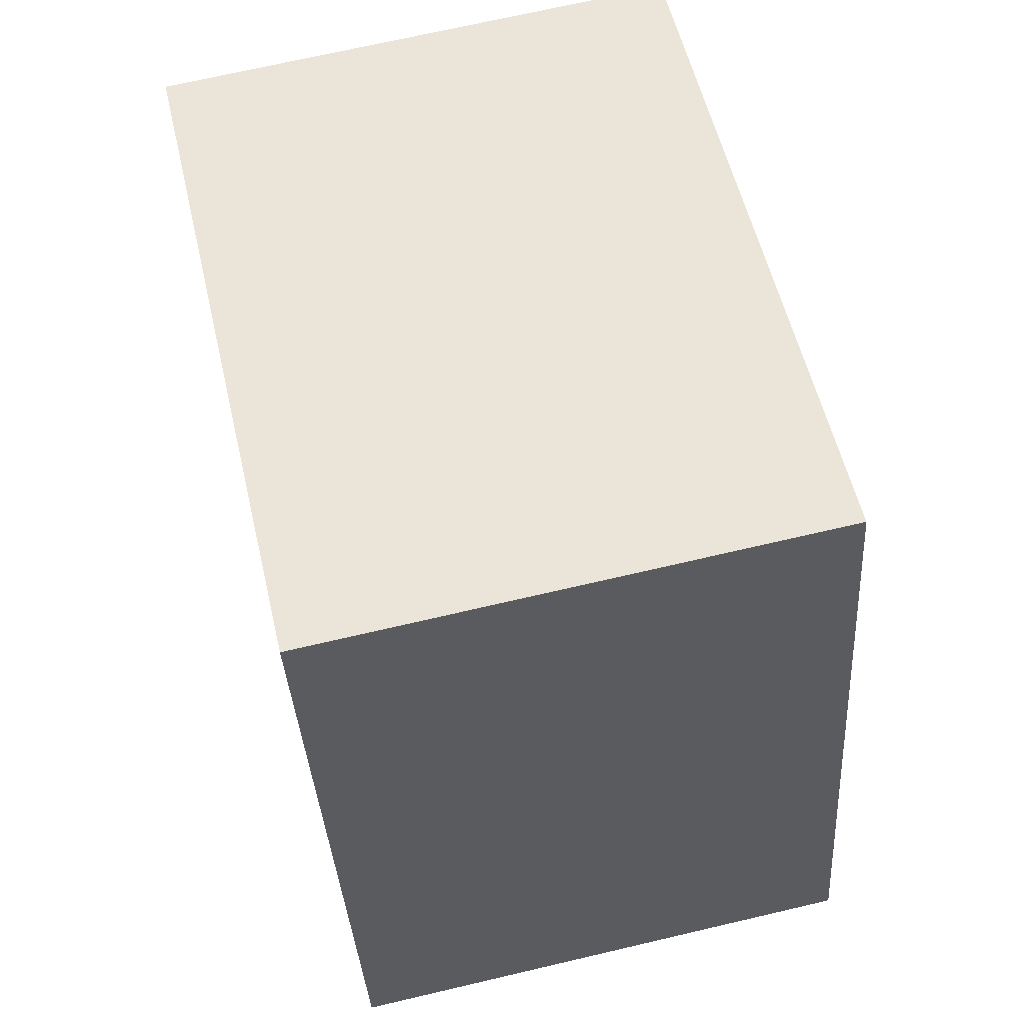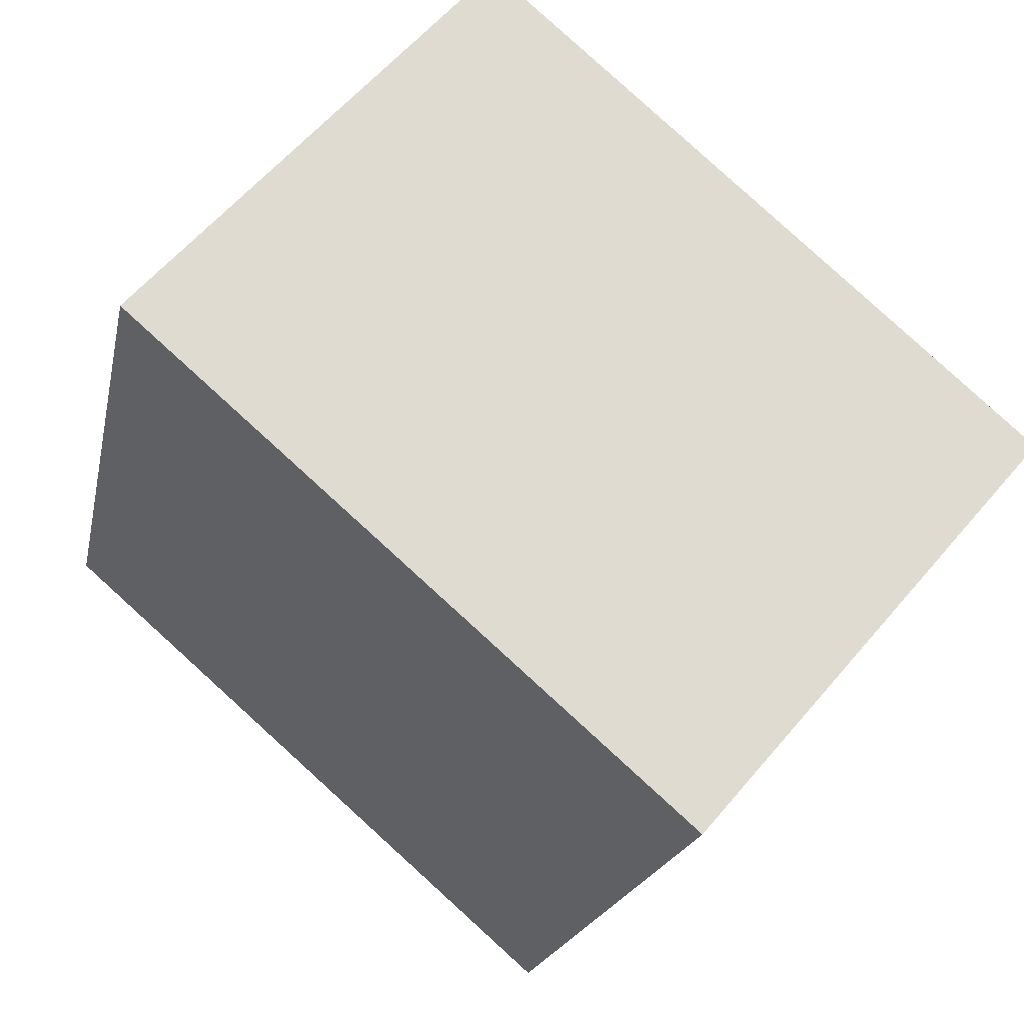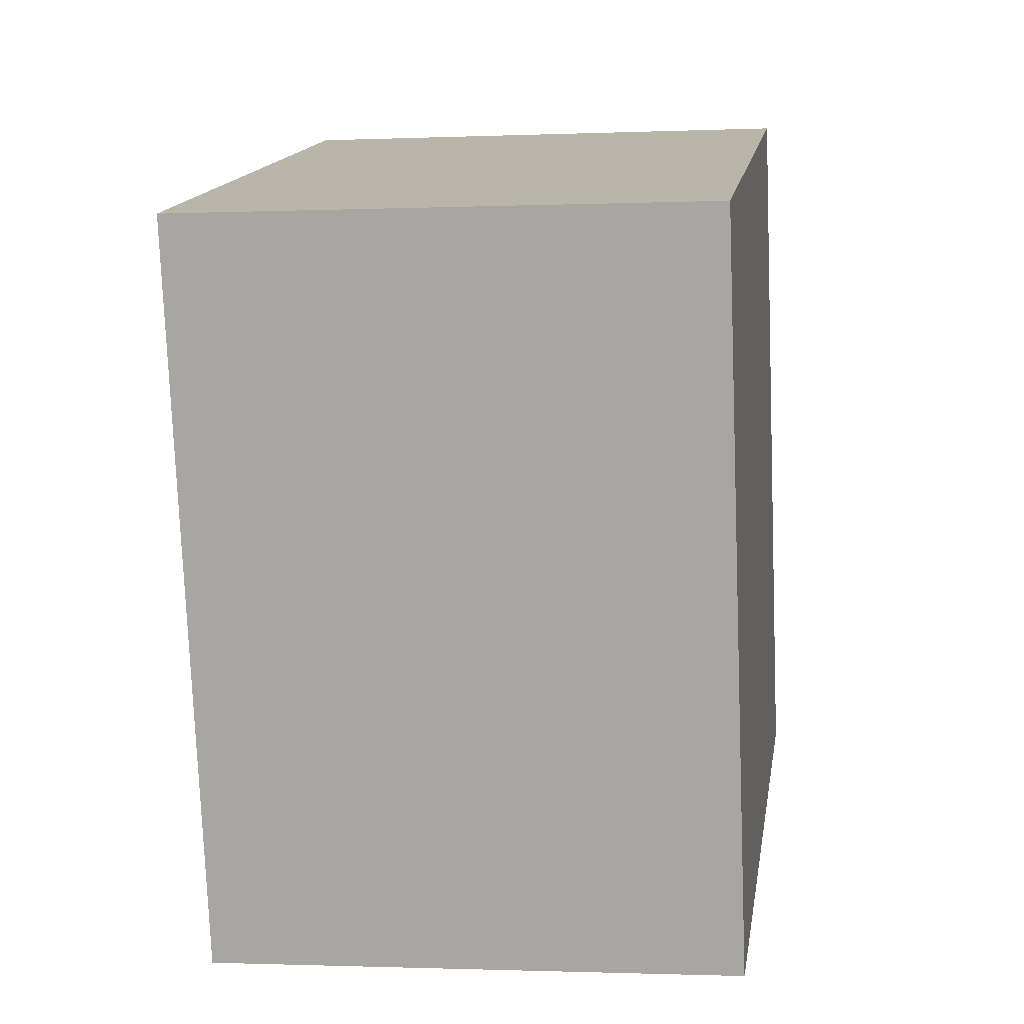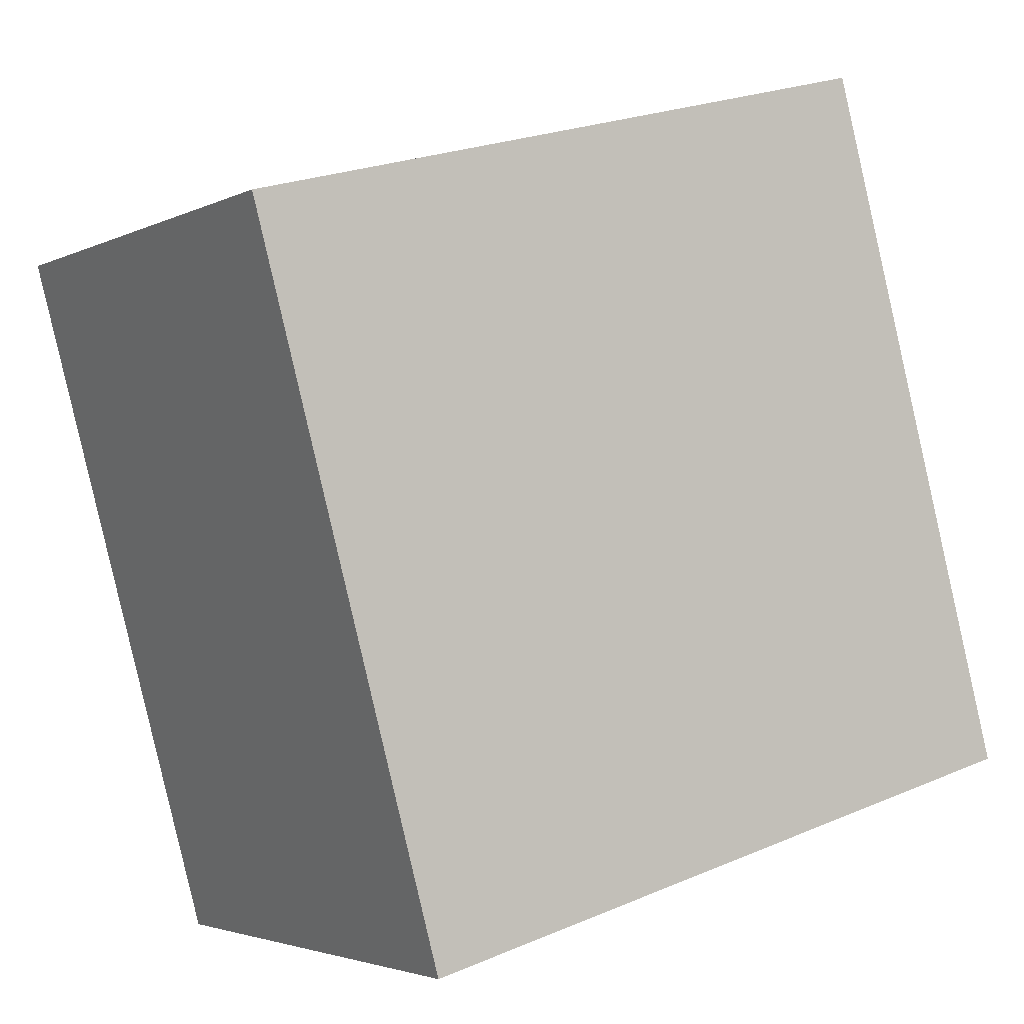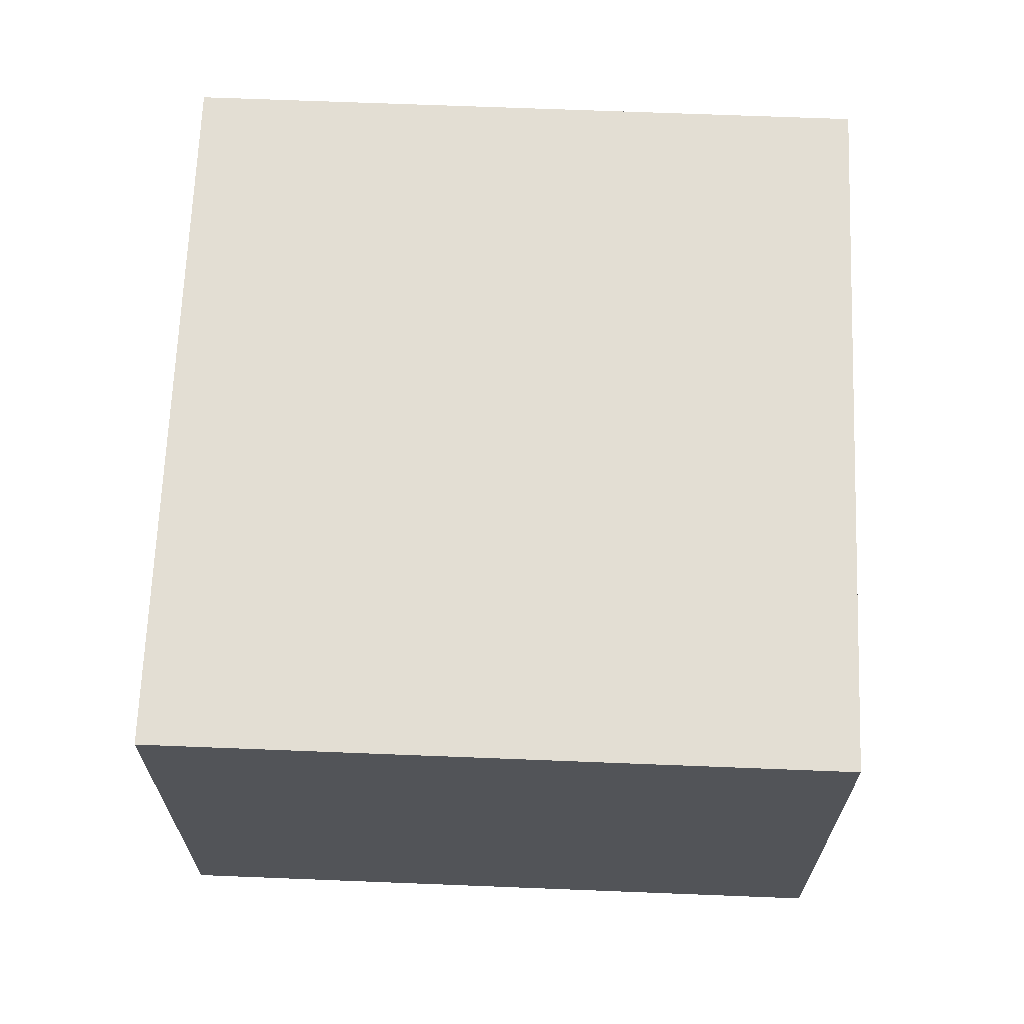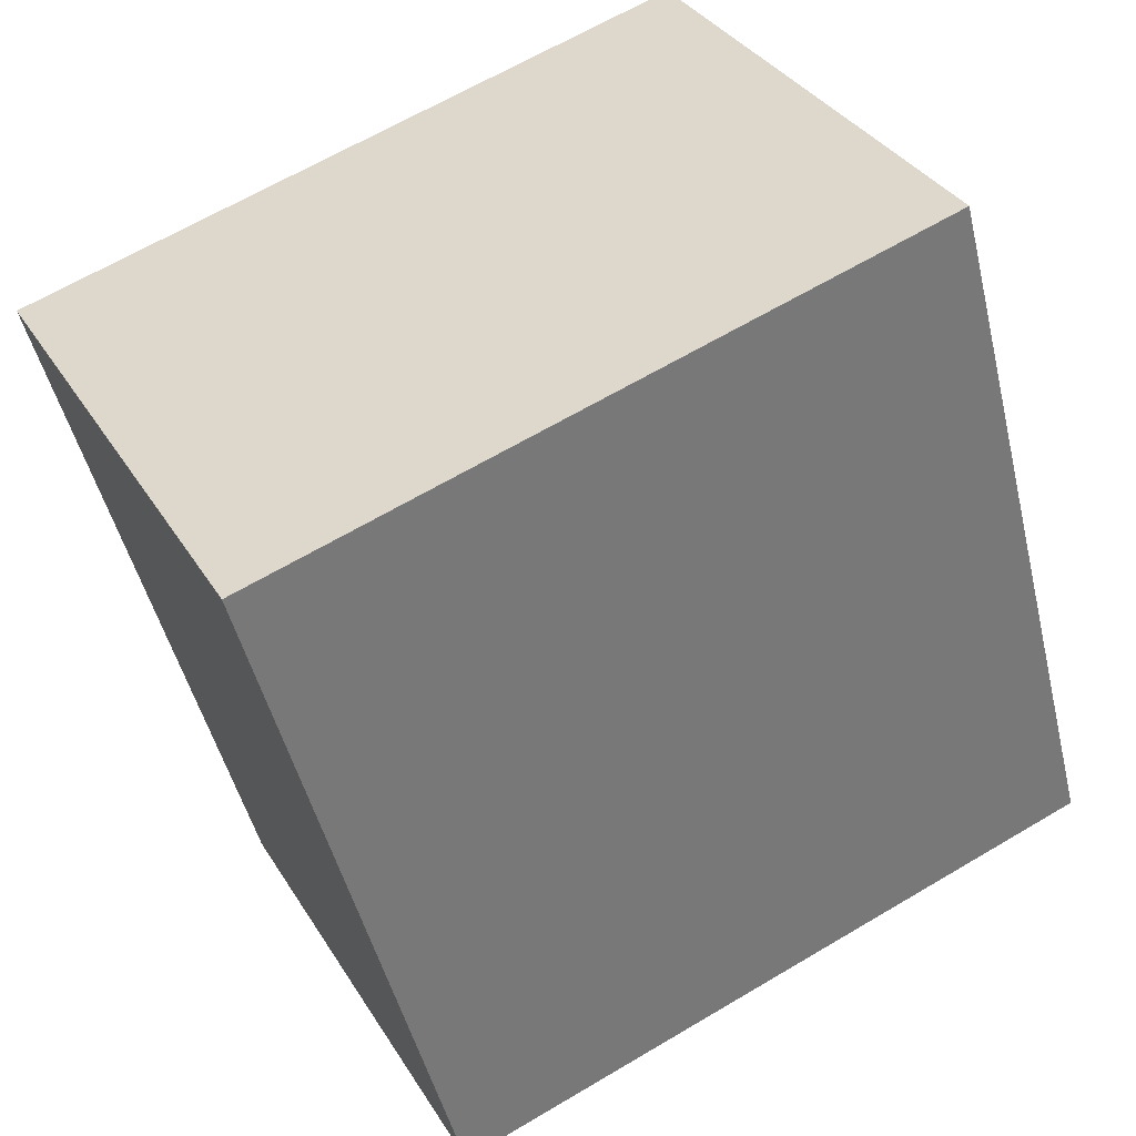
<metadata>
{"format":"obj","ext":"obj","renderer":"f3d","projection":"perspective","resolution":1024,"background":"white","views":[{"elev":69.5,"azim":-103.2,"up":"+Z"},{"elev":59.9,"azim":39.9,"up":"+Z"},{"elev":-1.3,"azim":98.7,"up":"+Z"},{"elev":-3.1,"azim":148.0,"up":"+Z"},{"elev":67.2,"azim":-162.5,"up":"+Y"},{"elev":34.2,"azim":152.9,"up":"+Z"}]}
</metadata>
<code>
v  0.786 2.119 2.888
v  2.756 2.119 -0.75
v  0 2.119 1.298e-16
v  3.542 2.119 2.138
v  2.756 4.592e-17 -0.75
v  0 0 0
v  0.786 -1.768e-16 2.888
v  3.542 -1.309e-16 2.138
g defaultobject
f 1 2 3
f 2 1 4
f 5 3 2
f 3 5 6
f 6 1 3
f 1 6 7
f 7 4 1
f 4 7 8
f 8 2 4
f 2 8 5
f 5 7 6
f 7 5 8

</code>
